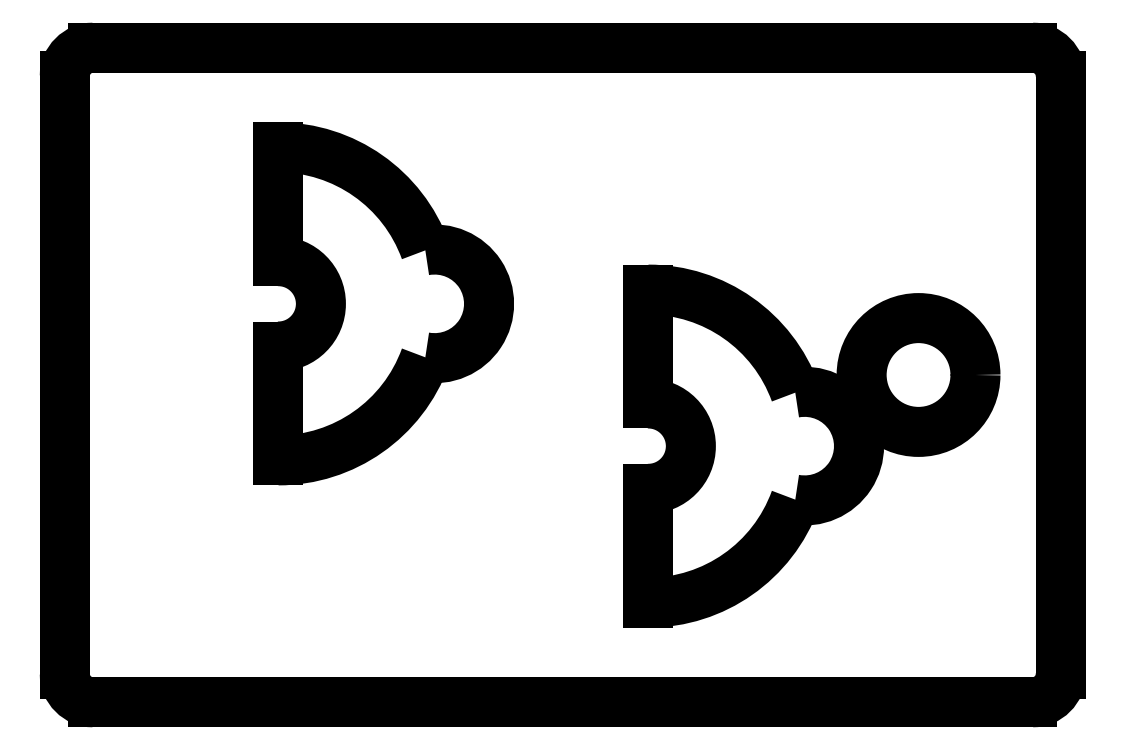
<metadata>
{"format":"dxf","ext":"dxf","renderer":"ezdxf+matplotlib","layout":"modelspace","background":"white","min_lineweight":24,"dpi":150}
</metadata>
<code>
0
SECTION
2
ENTITIES
0
ARC
8
BLACK
10
5.197
20
-4.764
40
0.07874
50
-180
51
-90
0
LINE
8
BLACK
10
6.732
20
-3.701
11
6.732
21
-4.016
0
LINE
8
BLACK
10
7.874
20
-4.567
11
7.874
21
-4.764
0
LINE
8
BLACK
10
5.709
20
-3.858
11
5.709
21
-4.173
0
ARC
8
BLACK
10
6.732
20
-4.134
40
0.1181
50
-90
51
90
0
ARC
8
BLACK
10
5.709
20
-3.74
40
0.1181
50
-90
51
90
0
LINE
8
BLACK
10
7.795
20
-3.031
11
5.197
21
-3.031
0
ARC
8
BLACK
10
5.709
20
-3.74
40
0.4331
50
19.98
51
90
0
ARC
8
BLACK
10
6.142
20
-3.74
40
0.1503
50
-99.99
51
99.99
0
ARC
8
BLACK
10
6.732
20
-4.134
40
0.4331
50
-90
51
-19.98
0
LINE
8
BLACK
10
6.732
20
-4.252
11
6.732
21
-4.567
0
ARC
8
BLACK
10
7.795
20
-4.764
40
0.07874
50
-90
51
-0
0
ARC
8
BLACK
10
6.732
20
-4.134
40
0.4331
50
19.98
51
90
0
LINE
8
BLACK
10
5.118
20
-4.764
11
5.118
21
-3.11
0
LINE
8
BLACK
10
7.874
20
-4.567
11
7.874
21
-3.11
0
ARC
8
BLACK
10
5.709
20
-3.74
40
0.4331
50
-90
51
-19.98
0
LINE
8
BLACK
10
5.709
20
-3.307
11
5.709
21
-3.622
0
ARC
8
BLACK
10
7.165
20
-4.134
40
0.1503
50
-99.99
51
99.99
0
LINE
8
BLACK
10
7.795
20
-4.843
11
5.197
21
-4.843
0
ARC
8
BLACK
10
7.795
20
-3.11
40
0.07874
50
0
51
90
0
ARC
8
BLACK
10
5.197
20
-3.11
40
0.07874
50
90
51
180
0
CIRCLE
8
BLACK
10
7.48
20
-3.937
40
0.1575
0
ENDSEC
0
EOF

</code>
